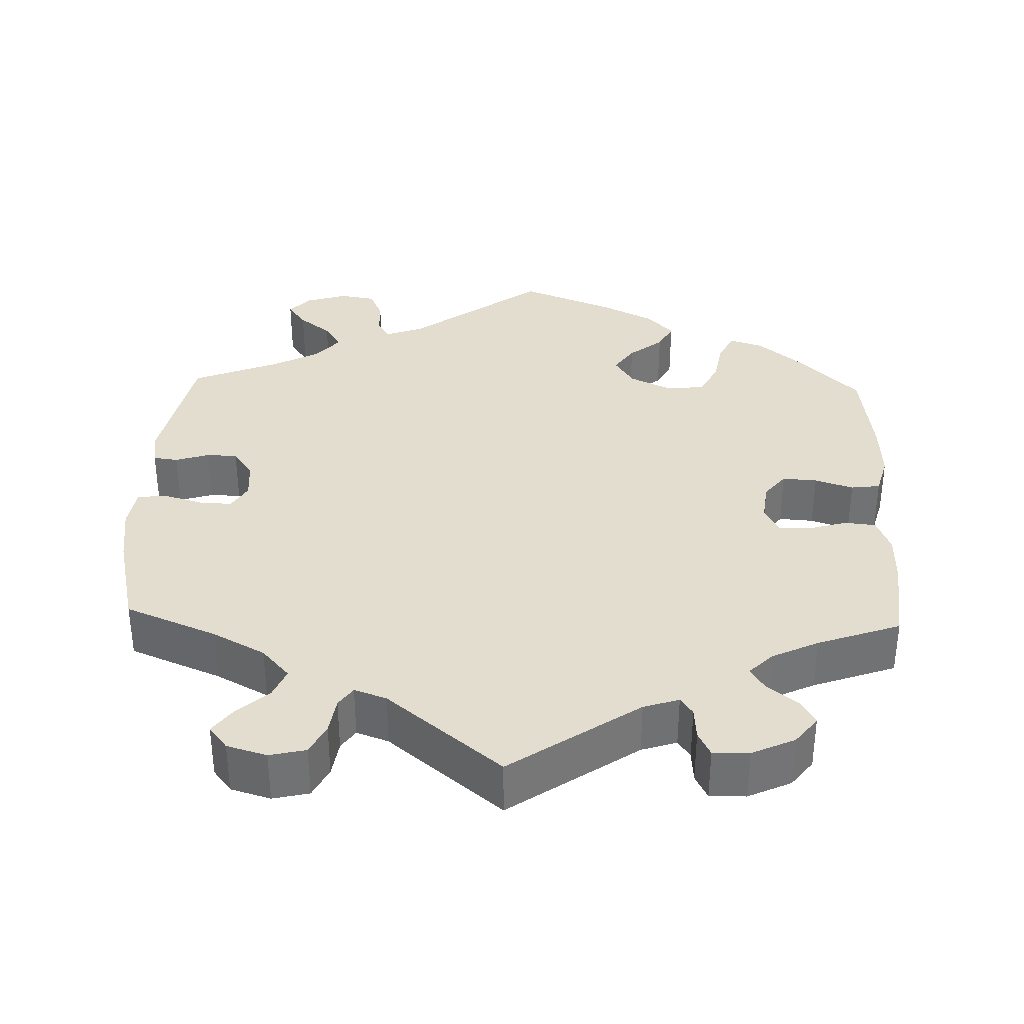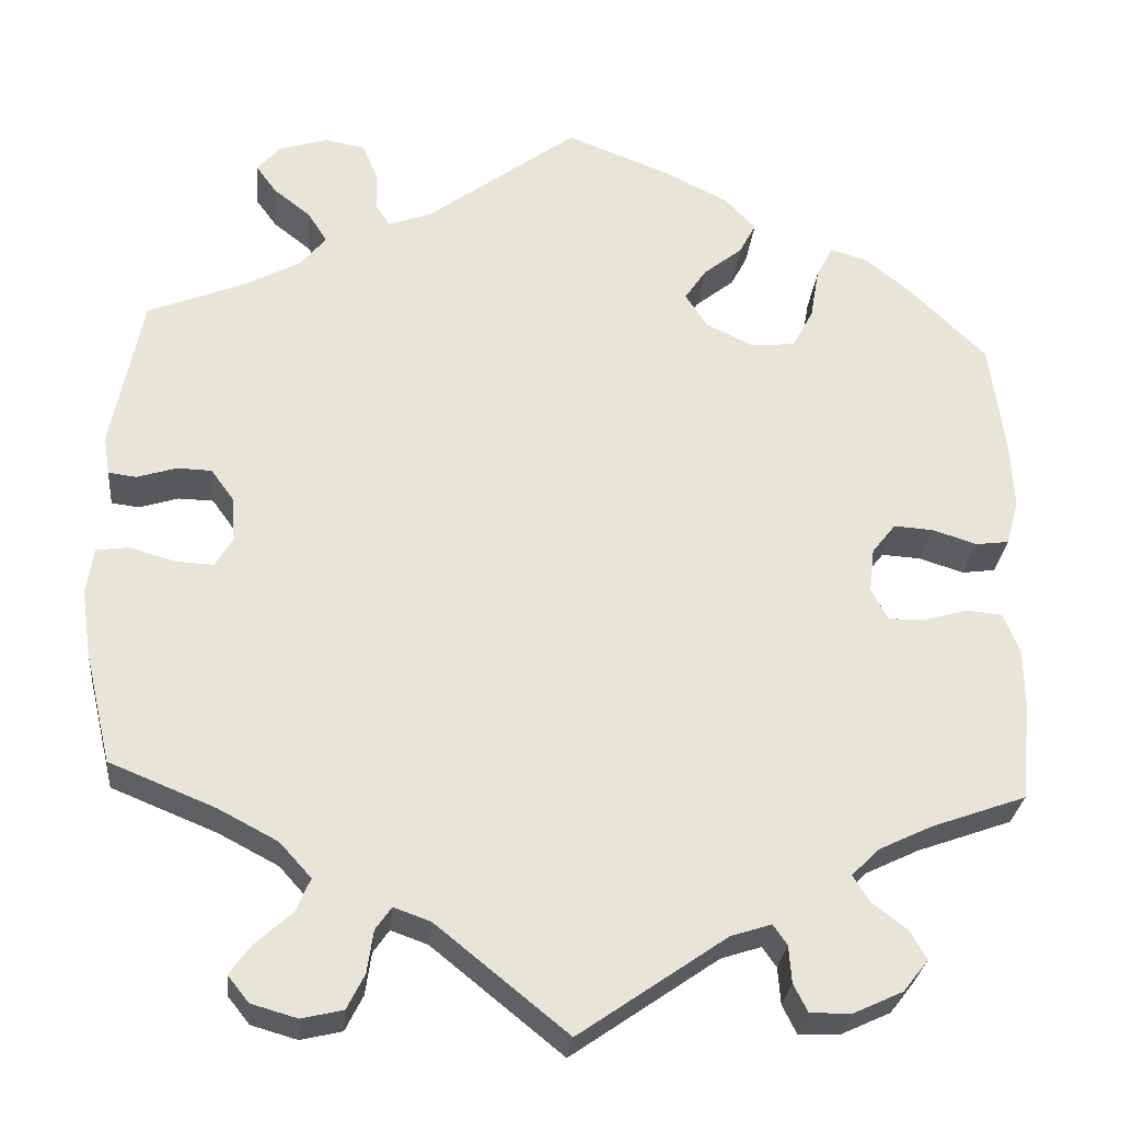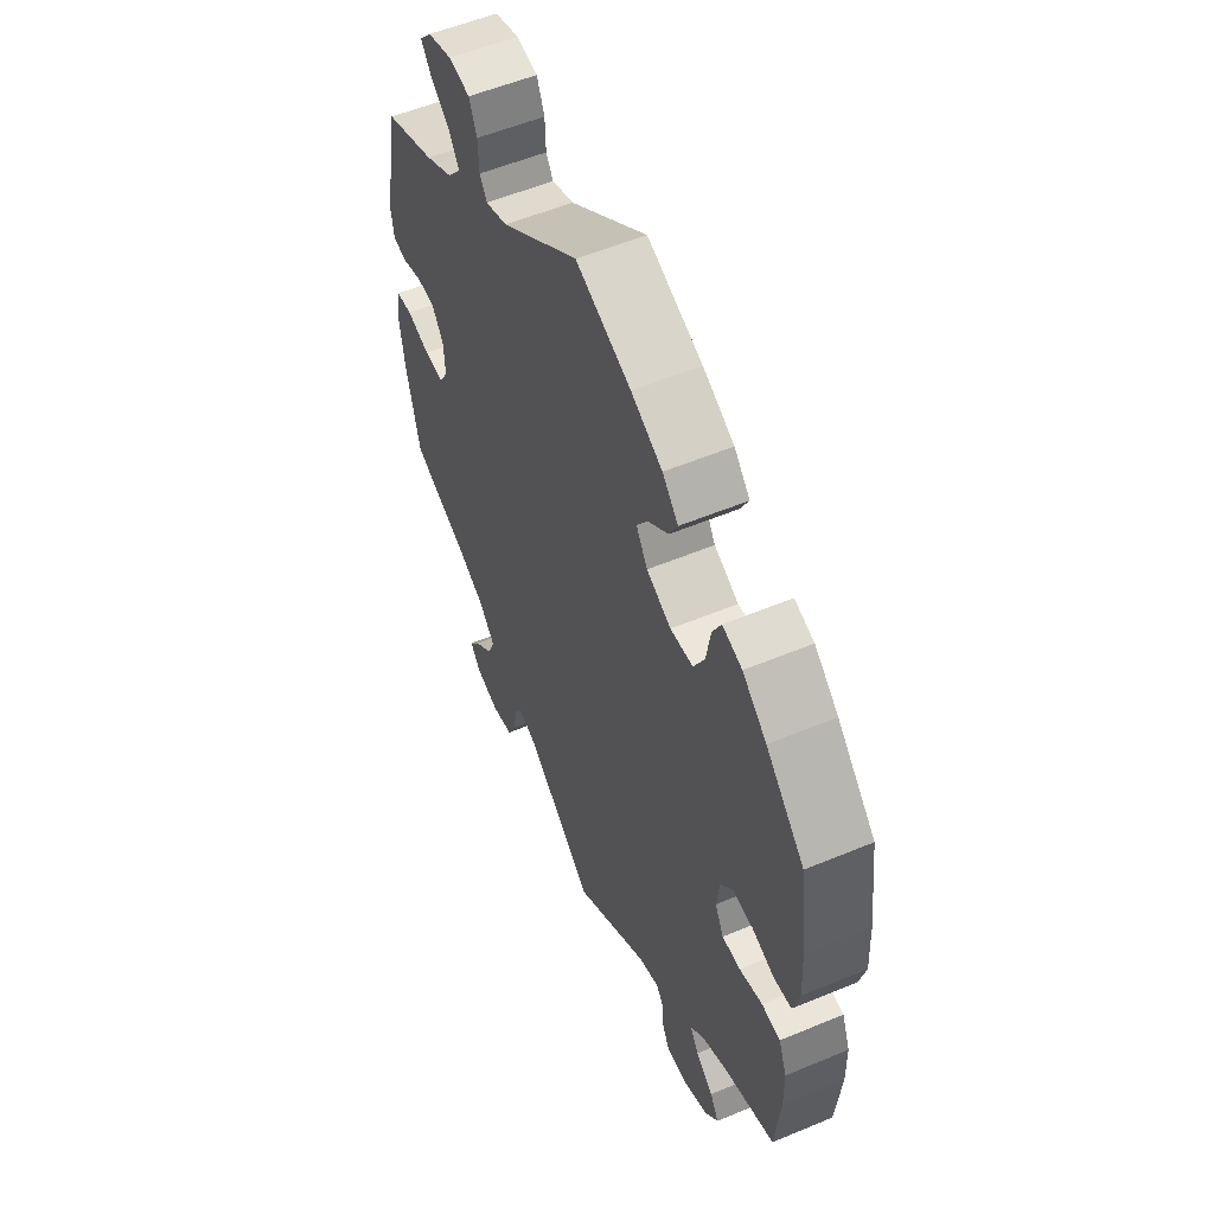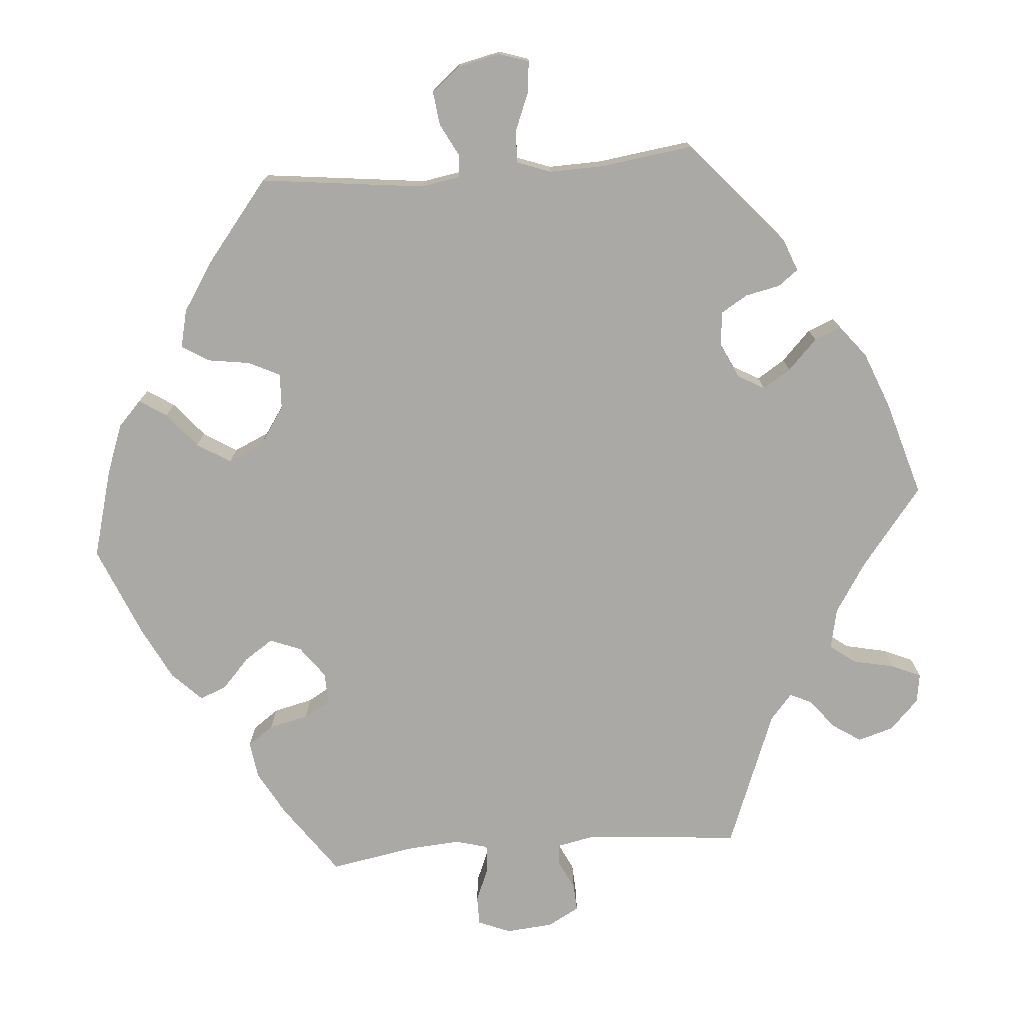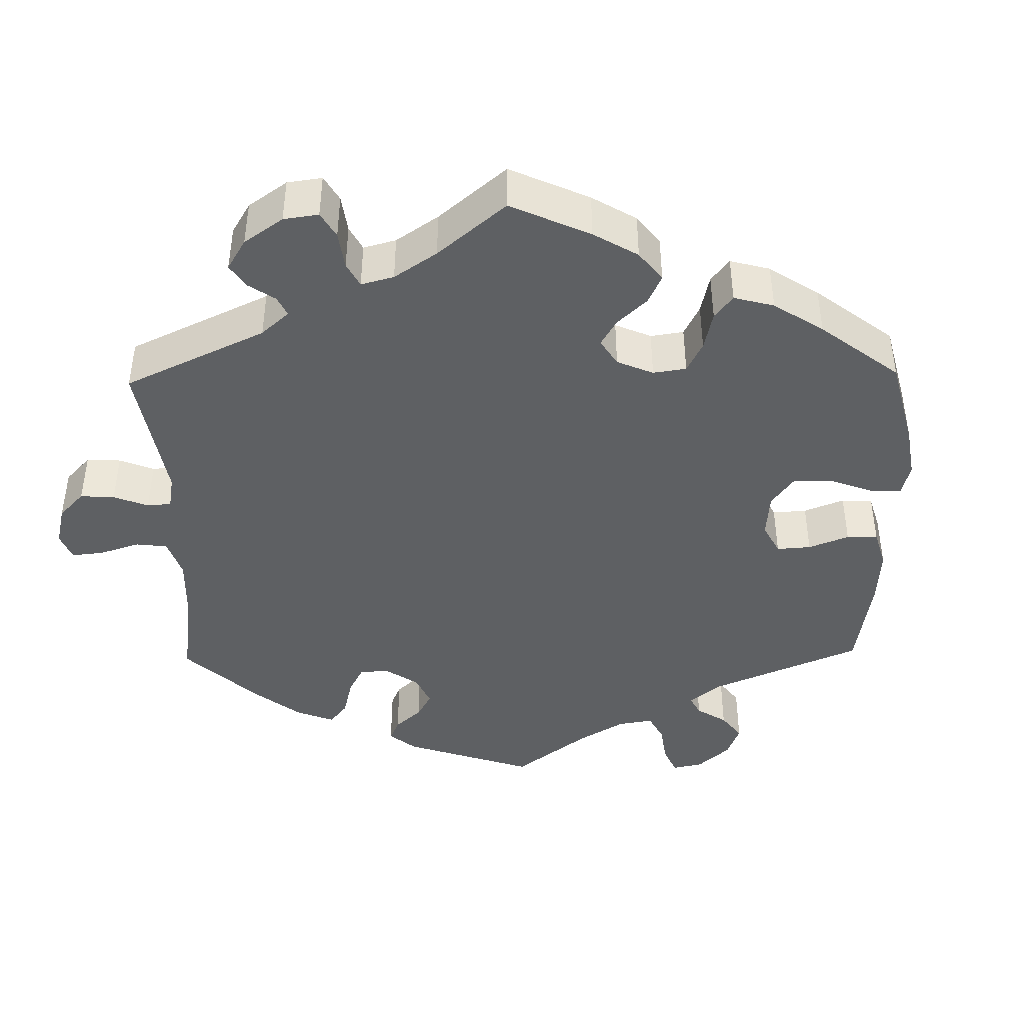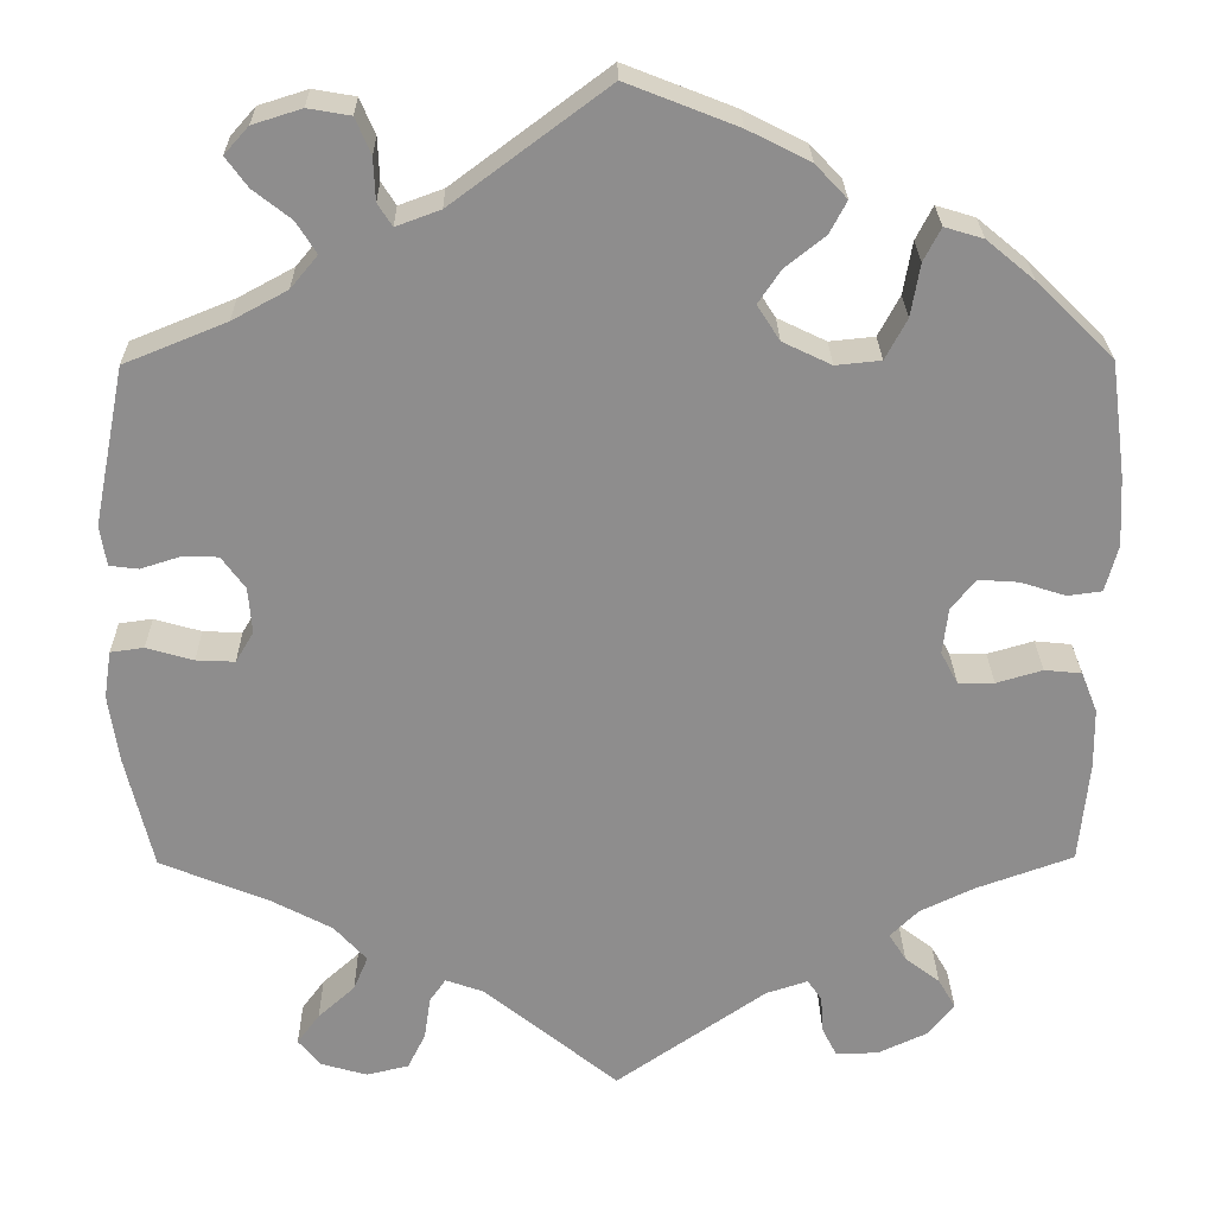
<metadata>
{"format":"obj","ext":"obj","renderer":"f3d","projection":"perspective","resolution":1024,"background":"white","views":[{"elev":35.0,"azim":-178.0,"up":"+Y"},{"elev":-28.3,"azim":174.6,"up":"+Z"},{"elev":55.3,"azim":-113.7,"up":"+Z"},{"elev":-75.4,"azim":34.5,"up":"+Y"},{"elev":-42.3,"azim":-118.9,"up":"+Y"},{"elev":25.4,"azim":179.2,"up":"+Z"}]}
</metadata>
<code>
v 0.172 0.07 0.45
v 0.221 0.07 0.432
v 0.237 0.07 0.457
v 0.239 0.07 0.504
v 0.256 0.07 0.544
v 0.303 0.07 0.552
v 0.357 0.07 0.535
v 0.384 0.07 0.505
v 0.36 0.07 0.472
v 0.318 0.07 0.439
v 0.296 0.07 0.404
v 0.326 0.07 0.368
v 0.387 0.07 0.335
v 0.5 0.07 0.289
v 0.535 0.07 0.113
v 0.528 0.07 0.068
v 0.496 0.07 0.064
v 0.452 0.07 0.078
v 0.412 0.07 0.077
v 0.386 0.07 0.041
v 0.382 0.07 -0.01
v 0.402 0.07 -0.044
v 0.445 0.07 -0.042
v 0.497 0.07 -0.027
v 0.534 0.07 -0.032
v 0.542 0.07 -0.085
v 0.531 0.07 -0.161
v 0.501 0.07 -0.288
v 0.381 0.07 -0.337
v 0.313 0.07 -0.373
v 0.277 0.07 -0.413
v 0.293 0.07 -0.451
v 0.334 0.07 -0.488
v 0.359 0.07 -0.522
v 0.335 0.07 -0.552
v 0.283 0.07 -0.567
v 0.236 0.07 -0.556
v 0.216 0.07 -0.516
v 0.209 0.07 -0.468
v 0.191 0.07 -0.442
v 0.149 0.07 -0.457
v 0 0.07 -0.578
v -0.167 0.07 -0.462
v -0.213 0.07 -0.447
v -0.229 0.07 -0.47
v -0.232 0.07 -0.512
v -0.248 0.07 -0.544
v -0.295 0.07 -0.543
v -0.351 0.07 -0.517
v -0.379 0.07 -0.481
v -0.36 0.07 -0.448
v -0.321 0.07 -0.418
v -0.302 0.07 -0.388
v -0.333 0.07 -0.357
v -0.393 0.07 -0.328
v -0.501 0.07 -0.289
v -0.512 0.07 -0.176
v -0.511 0.07 -0.109
v -0.493 0.07 -0.064
v -0.452 0.07 -0.06
v -0.401 0.07 -0.075
v -0.361 0.07 -0.075
v -0.342 0.07 -0.039
v -0.348 0.07 0.012
v -0.375 0.07 0.046
v -0.42 0.07 0.043
v -0.47 0.07 0.027
v -0.508 0.07 0.032
v -0.522 0.07 0.084
v -0.518 0.07 0.161
v -0.501 0.07 0.289
v -0.416 0.07 0.373
v -0.363 0.07 0.417
v -0.32 0.07 0.43
v -0.301 0.07 0.393
v -0.291 0.07 0.335
v -0.267 0.07 0.29
v -0.217 0.07 0.285
v -0.163 0.07 0.311
v -0.138 0.07 0.35
v -0.163 0.07 0.387
v -0.207 0.07 0.422
v -0.226 0.07 0.458
v -0.191 0.07 0.495
v -0.122 0.07 0.53
v 0 0.07 0.578
v 0.172 0 0.45
v 0.221 0 0.432
v 0.237 0 0.457
v 0.239 0 0.504
v 0.256 0 0.544
v 0.303 0 0.552
v 0.357 0 0.535
v 0.384 0 0.505
v 0.36 0 0.472
v 0.318 0 0.439
v 0.296 0 0.404
v 0.326 0 0.368
v 0.387 0 0.335
v 0.5 0 0.289
v 0.535 0 0.113
v 0.528 0 0.068
v 0.496 0 0.064
v 0.452 0 0.078
v 0.412 0 0.077
v 0.386 0 0.041
v 0.382 0 -0.01
v 0.402 0 -0.044
v 0.445 0 -0.042
v 0.497 0 -0.027
v 0.534 0 -0.032
v 0.542 0 -0.085
v 0.531 0 -0.161
v 0.501 0 -0.288
v 0.381 0 -0.337
v 0.313 0 -0.373
v 0.277 0 -0.413
v 0.293 0 -0.451
v 0.334 0 -0.488
v 0.359 0 -0.522
v 0.335 0 -0.552
v 0.283 0 -0.567
v 0.236 0 -0.556
v 0.216 0 -0.516
v 0.209 0 -0.468
v 0.191 0 -0.442
v 0.149 0 -0.457
v 0 0 -0.578
v -0.167 0 -0.462
v -0.213 0 -0.447
v -0.229 0 -0.47
v -0.232 0 -0.512
v -0.248 0 -0.544
v -0.295 0 -0.543
v -0.351 0 -0.517
v -0.379 0 -0.481
v -0.36 0 -0.448
v -0.321 0 -0.418
v -0.302 0 -0.388
v -0.333 0 -0.357
v -0.393 0 -0.328
v -0.501 0 -0.289
v -0.512 0 -0.176
v -0.511 0 -0.109
v -0.493 0 -0.064
v -0.452 0 -0.06
v -0.401 0 -0.075
v -0.361 0 -0.075
v -0.342 0 -0.039
v -0.348 0 0.012
v -0.375 0 0.046
v -0.42 0 0.043
v -0.47 0 0.027
v -0.508 0 0.032
v -0.522 0 0.084
v -0.518 0 0.161
v -0.501 0 0.289
v -0.416 0 0.373
v -0.363 0 0.417
v -0.32 0 0.43
v -0.301 0 0.393
v -0.291 0 0.335
v -0.267 0 0.29
v -0.217 0 0.285
v -0.163 0 0.311
v -0.138 0 0.35
v -0.163 0 0.387
v -0.207 0 0.422
v -0.226 0 0.458
v -0.191 0 0.495
v -0.122 0 0.53
v 0 0 0.578
f 85 86 1
f 84 85 1 2
f 81 82 83 84
f 80 81 84 2
f 79 80 2
f 78 79 2
f 73 74 75 76
f 73 76 77
f 72 73 77
f 71 72 77
f 70 71 77 78
f 66 67 68 69
f 65 66 69 70
f 58 59 60 61
f 58 61 62
f 55 56 57 58
f 54 55 58 62
f 53 54 62 63
f 49 50 51 52
f 49 52 53
f 48 49 53
f 45 46 47 48
f 44 45 48 53
f 43 44 53 63
f 41 42 43 63
f 36 37 38 39
f 36 39 40
f 35 36 40
f 32 33 34 35
f 31 32 35 40
f 30 31 40
f 26 27 28 29
f 26 29 30
f 23 24 25 26
f 22 23 26 30
f 21 22 30 40
f 15 16 17 18
f 13 14 15 18
f 12 13 18 19
f 11 12 19 20
f 7 8 9 10
f 7 10 11
f 6 7 11
f 3 4 5 6
f 2 3 6 11
f 65 70 78 2
f 40 41 63 64
f 21 40 64 65
f 20 21 65
f 2 11 20 65
f 87 172 171
f 88 87 171 170
f 170 169 168 167
f 88 170 167 166
f 88 166 165
f 88 165 164
f 162 161 160 159
f 163 162 159
f 163 159 158
f 163 158 157
f 164 163 157 156
f 155 154 153 152
f 156 155 152 151
f 147 146 145 144
f 148 147 144
f 144 143 142 141
f 148 144 141 140
f 149 148 140 139
f 138 137 136 135
f 139 138 135
f 139 135 134
f 134 133 132 131
f 139 134 131 130
f 149 139 130 129
f 149 129 128 127
f 125 124 123 122
f 126 125 122
f 126 122 121
f 121 120 119 118
f 126 121 118 117
f 126 117 116
f 115 114 113 112
f 116 115 112
f 112 111 110 109
f 116 112 109 108
f 126 116 108 107
f 104 103 102 101
f 104 101 100 99
f 105 104 99 98
f 106 105 98 97
f 96 95 94 93
f 97 96 93
f 97 93 92
f 92 91 90 89
f 97 92 89 88
f 88 164 156 151
f 150 149 127 126
f 151 150 126 107
f 151 107 106
f 151 106 97 88
f 1 87 88 2
f 2 88 89 3
f 3 89 90 4
f 4 90 91 5
f 5 91 92 6
f 6 92 93 7
f 7 93 94 8
f 8 94 95 9
f 9 95 96 10
f 10 96 97 11
f 11 97 98 12
f 12 98 99 13
f 13 99 100 14
f 14 100 101 15
f 15 101 102 16
f 16 102 103 17
f 17 103 104 18
f 18 104 105 19
f 19 105 106 20
f 20 106 107 21
f 21 107 108 22
f 22 108 109 23
f 23 109 110 24
f 24 110 111 25
f 25 111 112 26
f 26 112 113 27
f 27 113 114 28
f 28 114 115 29
f 29 115 116 30
f 30 116 117 31
f 31 117 118 32
f 32 118 119 33
f 33 119 120 34
f 34 120 121 35
f 35 121 122 36
f 36 122 123 37
f 37 123 124 38
f 38 124 125 39
f 39 125 126 40
f 40 126 127 41
f 41 127 128 42
f 42 128 129 43
f 43 129 130 44
f 44 130 131 45
f 45 131 132 46
f 46 132 133 47
f 47 133 134 48
f 48 134 135 49
f 49 135 136 50
f 50 136 137 51
f 51 137 138 52
f 52 138 139 53
f 53 139 140 54
f 54 140 141 55
f 55 141 142 56
f 56 142 143 57
f 57 143 144 58
f 58 144 145 59
f 59 145 146 60
f 60 146 147 61
f 61 147 148 62
f 62 148 149 63
f 63 149 150 64
f 64 150 151 65
f 65 151 152 66
f 66 152 153 67
f 67 153 154 68
f 68 154 155 69
f 69 155 156 70
f 70 156 157 71
f 71 157 158 72
f 72 158 159 73
f 73 159 160 74
f 74 160 161 75
f 75 161 162 76
f 76 162 163 77
f 77 163 164 78
f 78 164 165 79
f 79 165 166 80
f 80 166 167 81
f 81 167 168 82
f 82 168 169 83
f 83 169 170 84
f 84 170 171 85
f 85 171 172 86
f 86 172 87 1

</code>
